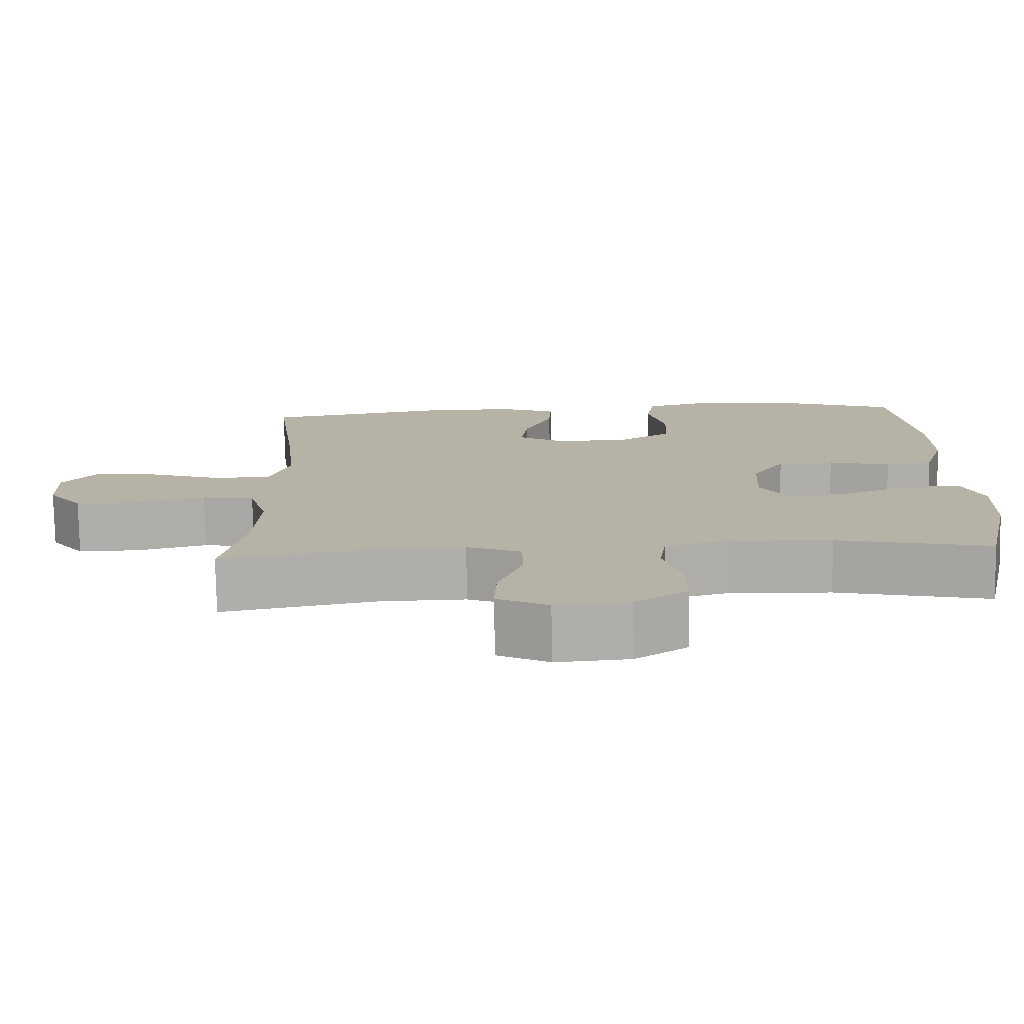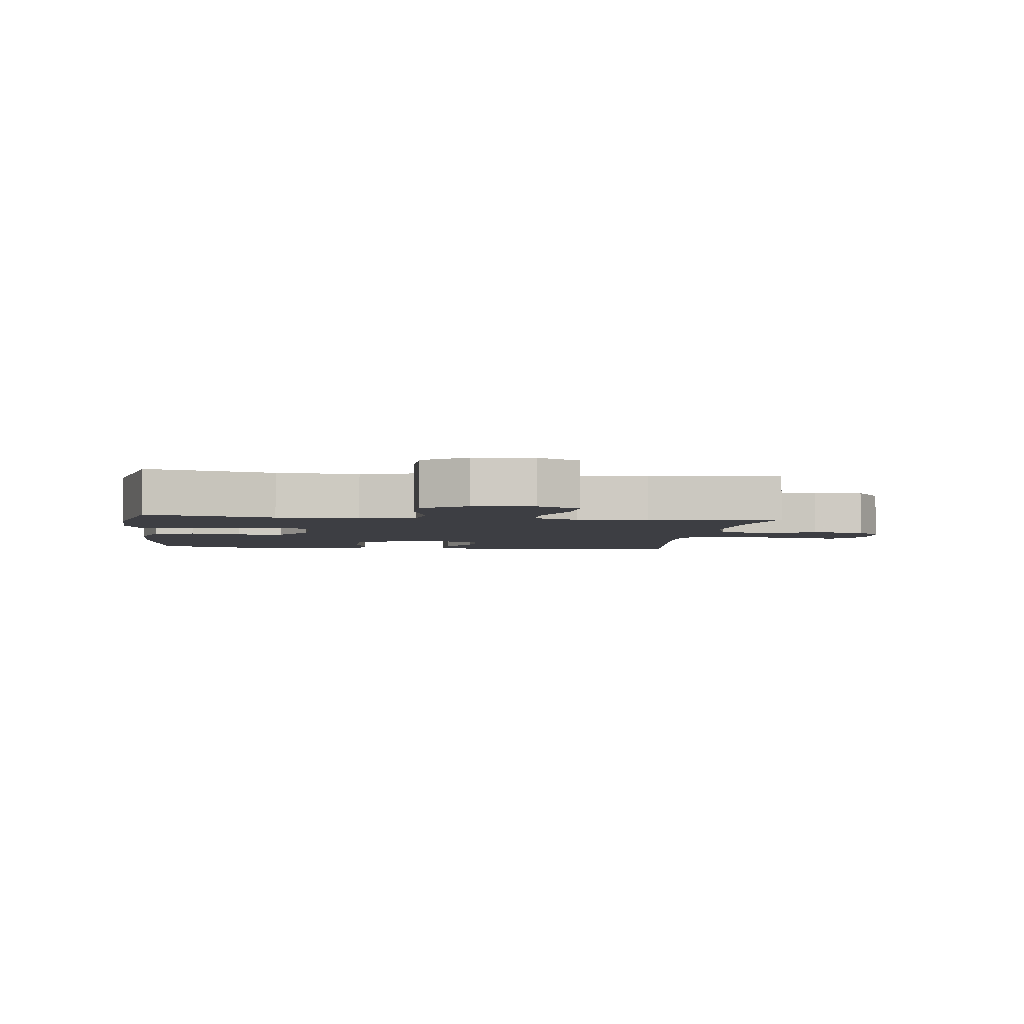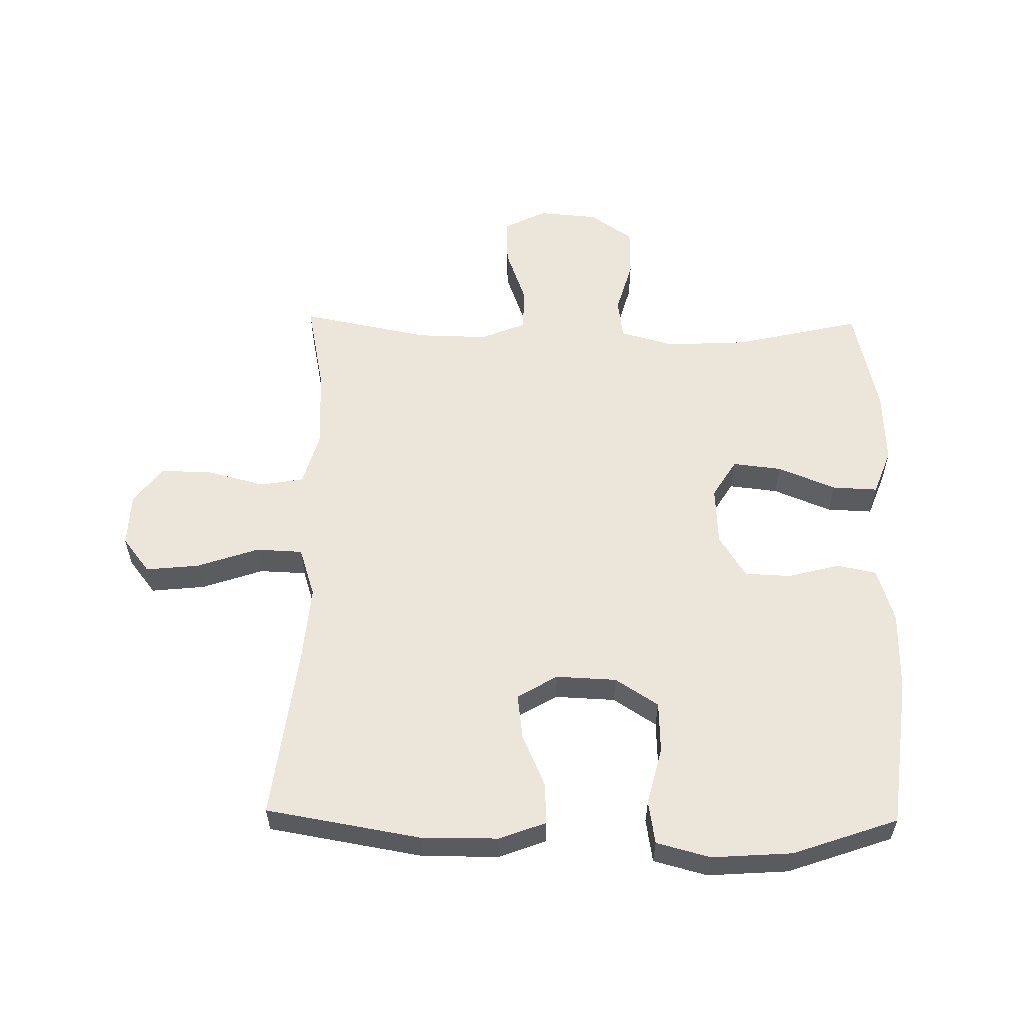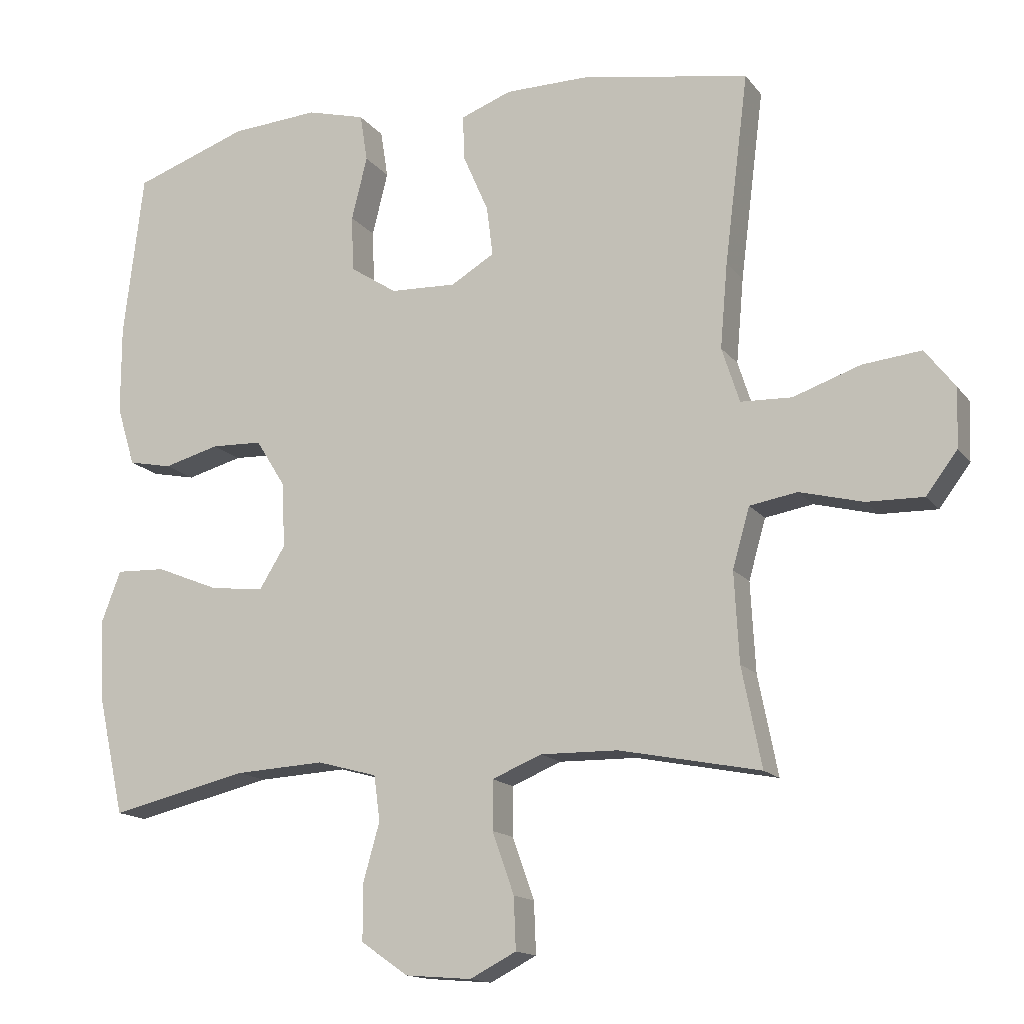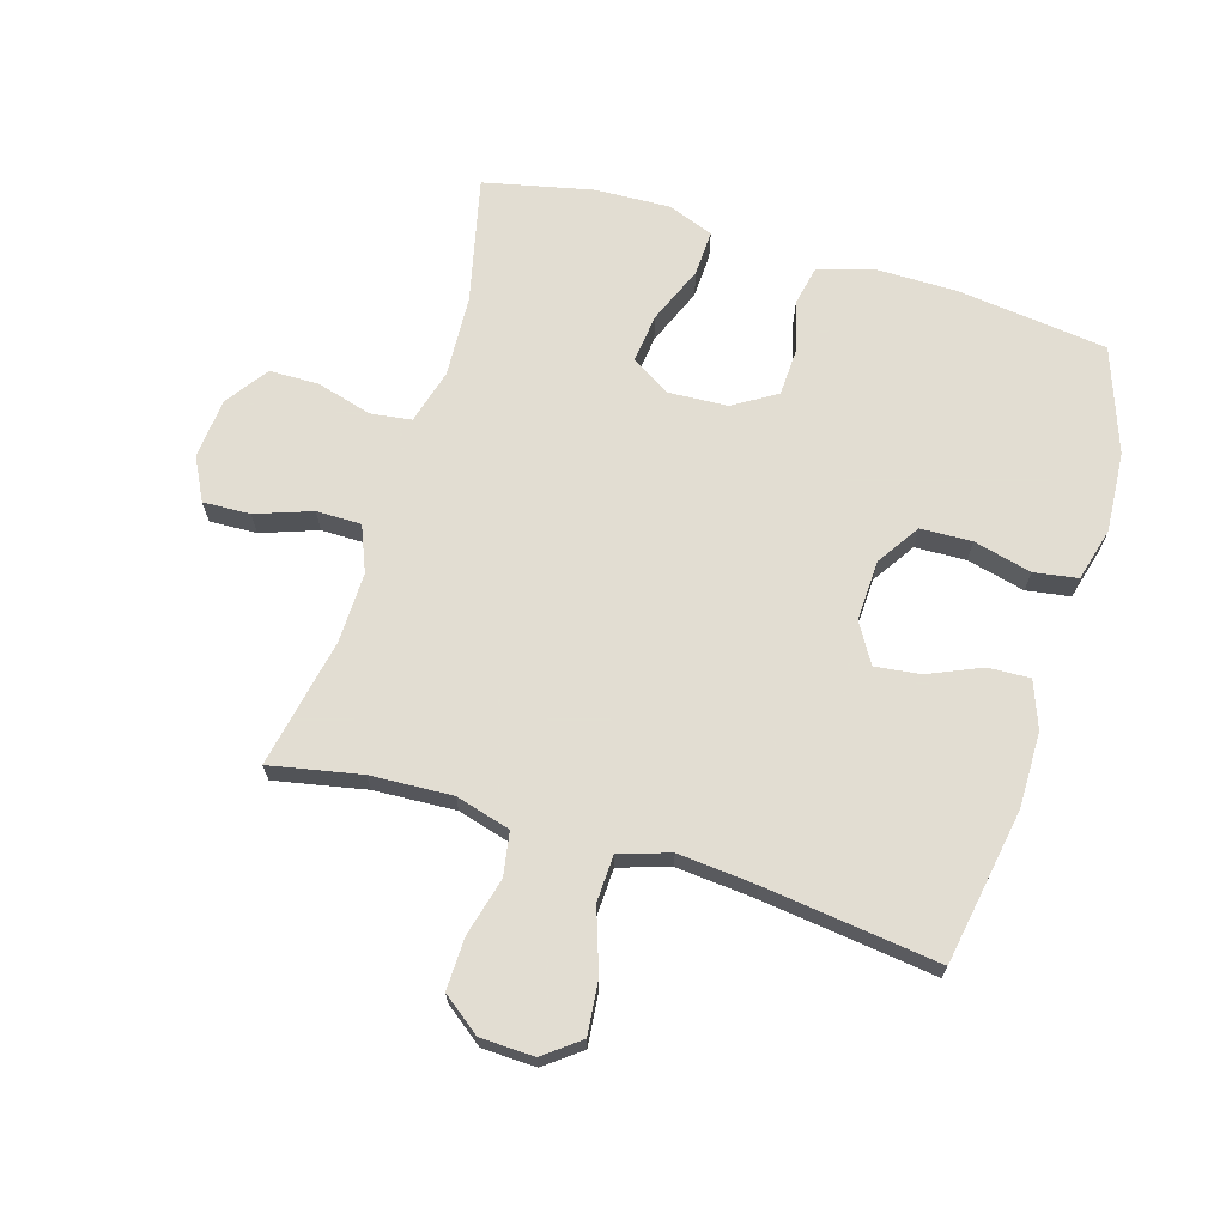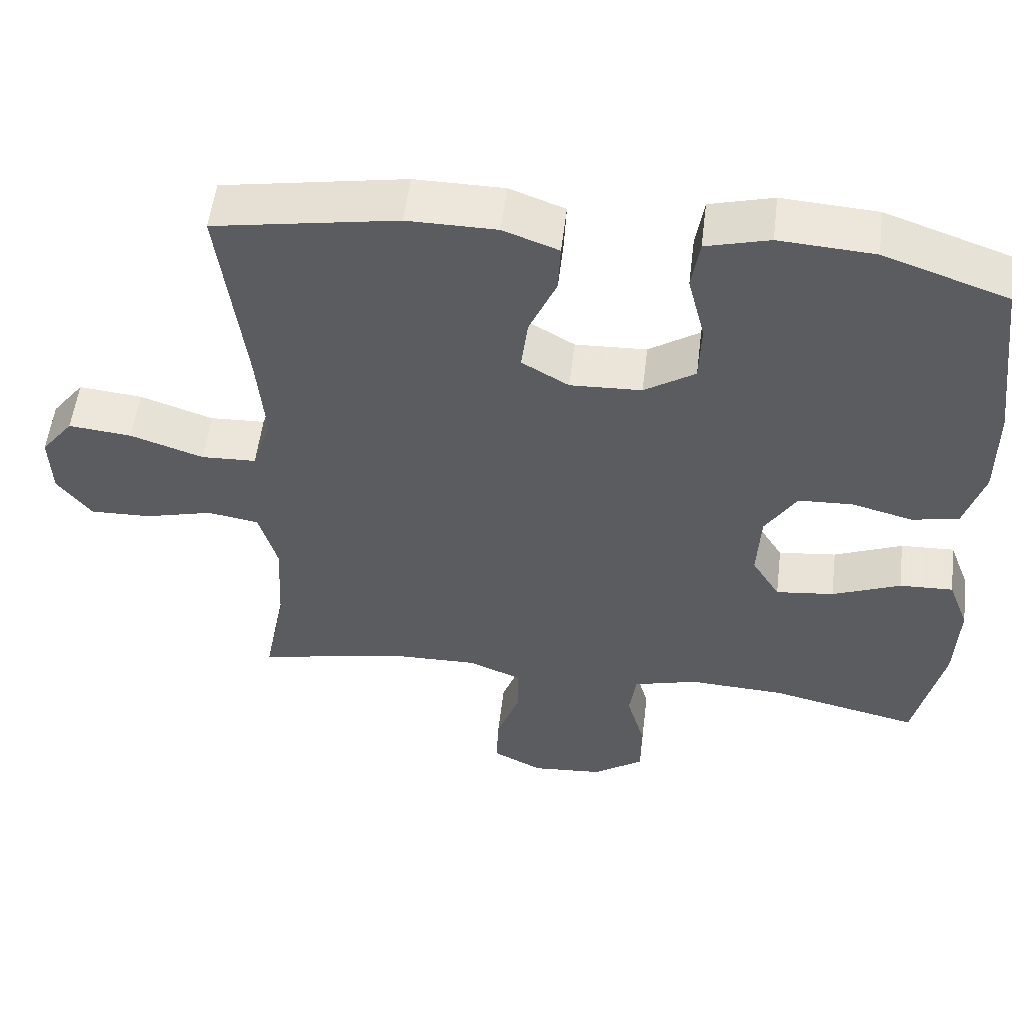
<metadata>
{"format":"obj","ext":"obj","renderer":"f3d","projection":"perspective","resolution":1024,"background":"white","views":[{"elev":-77.4,"azim":1.0,"up":"+Z"},{"elev":-3.7,"azim":172.8,"up":"+Y"},{"elev":56.7,"azim":1.0,"up":"+Y"},{"elev":-14.8,"azim":-156.3,"up":"+Z"},{"elev":68.1,"azim":-73.1,"up":"+Y"},{"elev":54.2,"azim":6.9,"up":"+Z"}]}
</metadata>
<code>
v -0.5 0.07 0.5
v -0.251 0.07 0.543
v -0.13 0.07 0.542
v -0.055 0.07 0.514
v -0.058 0.07 0.447
v -0.095 0.07 0.362
v -0.104 0.07 0.289
v -0.04 0.07 0.251
v 0.057 0.07 0.255
v 0.126 0.07 0.3
v 0.129 0.07 0.382
v 0.106 0.07 0.475
v 0.117 0.07 0.545
v 0.203 0.07 0.568
v 0.332 0.07 0.559
v 0.5 0.07 0.5
v 0.529 0.07 0.258
v 0.529 0.07 0.128
v 0.502 0.07 0.04
v 0.438 0.07 0.027
v 0.356 0.07 0.049
v 0.281 0.07 0.046
v 0.238 0.07 -0.023
v 0.233 0.07 -0.119
v 0.271 0.07 -0.181
v 0.35 0.07 -0.172
v 0.443 0.07 -0.134
v 0.516 0.07 -0.131
v 0.544 0.07 -0.205
v 0.539 0.07 -0.325
v 0.5 0.07 -0.5
v 0.297 0.07 -0.453
v 0.166 0.07 -0.446
v 0.078 0.07 -0.47
v 0.069 0.07 -0.536
v 0.094 0.07 -0.624
v 0.093 0.07 -0.704
v 0.024 0.07 -0.752
v -0.073 0.07 -0.76
v -0.141 0.07 -0.725
v -0.138 0.07 -0.649
v -0.106 0.07 -0.559
v -0.106 0.07 -0.487
v -0.179 0.07 -0.457
v -0.293 0.07 -0.459
v -0.5 0.07 -0.5
v -0.471 0.07 -0.354
v -0.464 0.07 -0.223
v -0.489 0.07 -0.135
v -0.559 0.07 -0.123
v -0.652 0.07 -0.147
v -0.735 0.07 -0.149
v -0.781 0.07 -0.088
v -0.784 0.07 -0.002
v -0.74 0.07 0.055
v -0.654 0.07 0.046
v -0.555 0.07 0.012
v -0.48 0.07 0.015
v -0.454 0.07 0.096
v -0.465 0.07 0.221
v -0.5 0 0.5
v -0.251 0 0.543
v -0.13 0 0.542
v -0.055 0 0.514
v -0.058 0 0.447
v -0.095 0 0.362
v -0.104 0 0.289
v -0.04 0 0.251
v 0.057 0 0.255
v 0.126 0 0.3
v 0.129 0 0.382
v 0.106 0 0.475
v 0.117 0 0.545
v 0.203 0 0.568
v 0.332 0 0.559
v 0.5 0 0.5
v 0.529 0 0.258
v 0.529 0 0.128
v 0.502 0 0.04
v 0.438 0 0.027
v 0.356 0 0.049
v 0.281 0 0.046
v 0.238 0 -0.023
v 0.233 0 -0.119
v 0.271 0 -0.181
v 0.35 0 -0.172
v 0.443 0 -0.134
v 0.516 0 -0.131
v 0.544 0 -0.205
v 0.539 0 -0.325
v 0.5 0 -0.5
v 0.297 0 -0.453
v 0.166 0 -0.446
v 0.078 0 -0.47
v 0.069 0 -0.536
v 0.094 0 -0.624
v 0.093 0 -0.704
v 0.024 0 -0.752
v -0.073 0 -0.76
v -0.141 0 -0.725
v -0.138 0 -0.649
v -0.106 0 -0.559
v -0.106 0 -0.487
v -0.179 0 -0.457
v -0.293 0 -0.459
v -0.5 0 -0.5
v -0.471 0 -0.354
v -0.464 0 -0.223
v -0.489 0 -0.135
v -0.559 0 -0.123
v -0.652 0 -0.147
v -0.735 0 -0.149
v -0.781 0 -0.088
v -0.784 0 -0.002
v -0.74 0 0.055
v -0.654 0 0.046
v -0.555 0 0.012
v -0.48 0 0.015
v -0.454 0 0.096
v -0.465 0 0.221
f 54 55 56 57
f 54 57 58
f 53 54 58
f 50 51 52 53
f 50 53 58
f 49 50 58
f 48 49 58 59
f 45 46 47
f 44 45 47 48
f 43 44 48 59
f 39 40 41 42
f 39 42 43
f 38 39 43
f 35 36 37 38
f 34 35 38 43
f 33 34 43 59
f 29 30 31 32
f 26 27 28 29
f 25 26 29 32
f 24 25 32 33
f 18 19 20 21
f 18 21 22
f 17 18 22
f 16 17 22
f 15 16 22 23
f 11 12 13 14
f 10 11 14 15
f 3 4 5 6
f 3 6 7
f 60 1 2 3
f 60 3 7
f 59 60 7 8
f 23 24 33 59
f 23 59 8 9
f 10 15 23
f 9 10 23
f 117 116 115 114
f 118 117 114
f 118 114 113
f 113 112 111 110
f 118 113 110
f 118 110 109
f 119 118 109 108
f 107 106 105
f 108 107 105 104
f 119 108 104 103
f 102 101 100 99
f 103 102 99
f 103 99 98
f 98 97 96 95
f 103 98 95 94
f 119 103 94 93
f 92 91 90 89
f 89 88 87 86
f 92 89 86 85
f 93 92 85 84
f 81 80 79 78
f 82 81 78
f 82 78 77
f 82 77 76
f 83 82 76 75
f 74 73 72 71
f 75 74 71 70
f 66 65 64 63
f 67 66 63
f 63 62 61 120
f 67 63 120
f 68 67 120 119
f 119 93 84 83
f 69 68 119 83
f 83 75 70
f 83 70 69
f 1 61 62 2
f 2 62 63 3
f 3 63 64 4
f 4 64 65 5
f 5 65 66 6
f 6 66 67 7
f 7 67 68 8
f 8 68 69 9
f 9 69 70 10
f 10 70 71 11
f 11 71 72 12
f 12 72 73 13
f 13 73 74 14
f 14 74 75 15
f 15 75 76 16
f 16 76 77 17
f 17 77 78 18
f 18 78 79 19
f 19 79 80 20
f 20 80 81 21
f 21 81 82 22
f 22 82 83 23
f 23 83 84 24
f 24 84 85 25
f 25 85 86 26
f 26 86 87 27
f 27 87 88 28
f 28 88 89 29
f 29 89 90 30
f 30 90 91 31
f 31 91 92 32
f 32 92 93 33
f 33 93 94 34
f 34 94 95 35
f 35 95 96 36
f 36 96 97 37
f 37 97 98 38
f 38 98 99 39
f 39 99 100 40
f 40 100 101 41
f 41 101 102 42
f 42 102 103 43
f 43 103 104 44
f 44 104 105 45
f 45 105 106 46
f 46 106 107 47
f 47 107 108 48
f 48 108 109 49
f 49 109 110 50
f 50 110 111 51
f 51 111 112 52
f 52 112 113 53
f 53 113 114 54
f 54 114 115 55
f 55 115 116 56
f 56 116 117 57
f 57 117 118 58
f 58 118 119 59
f 59 119 120 60
f 60 120 61 1

</code>
